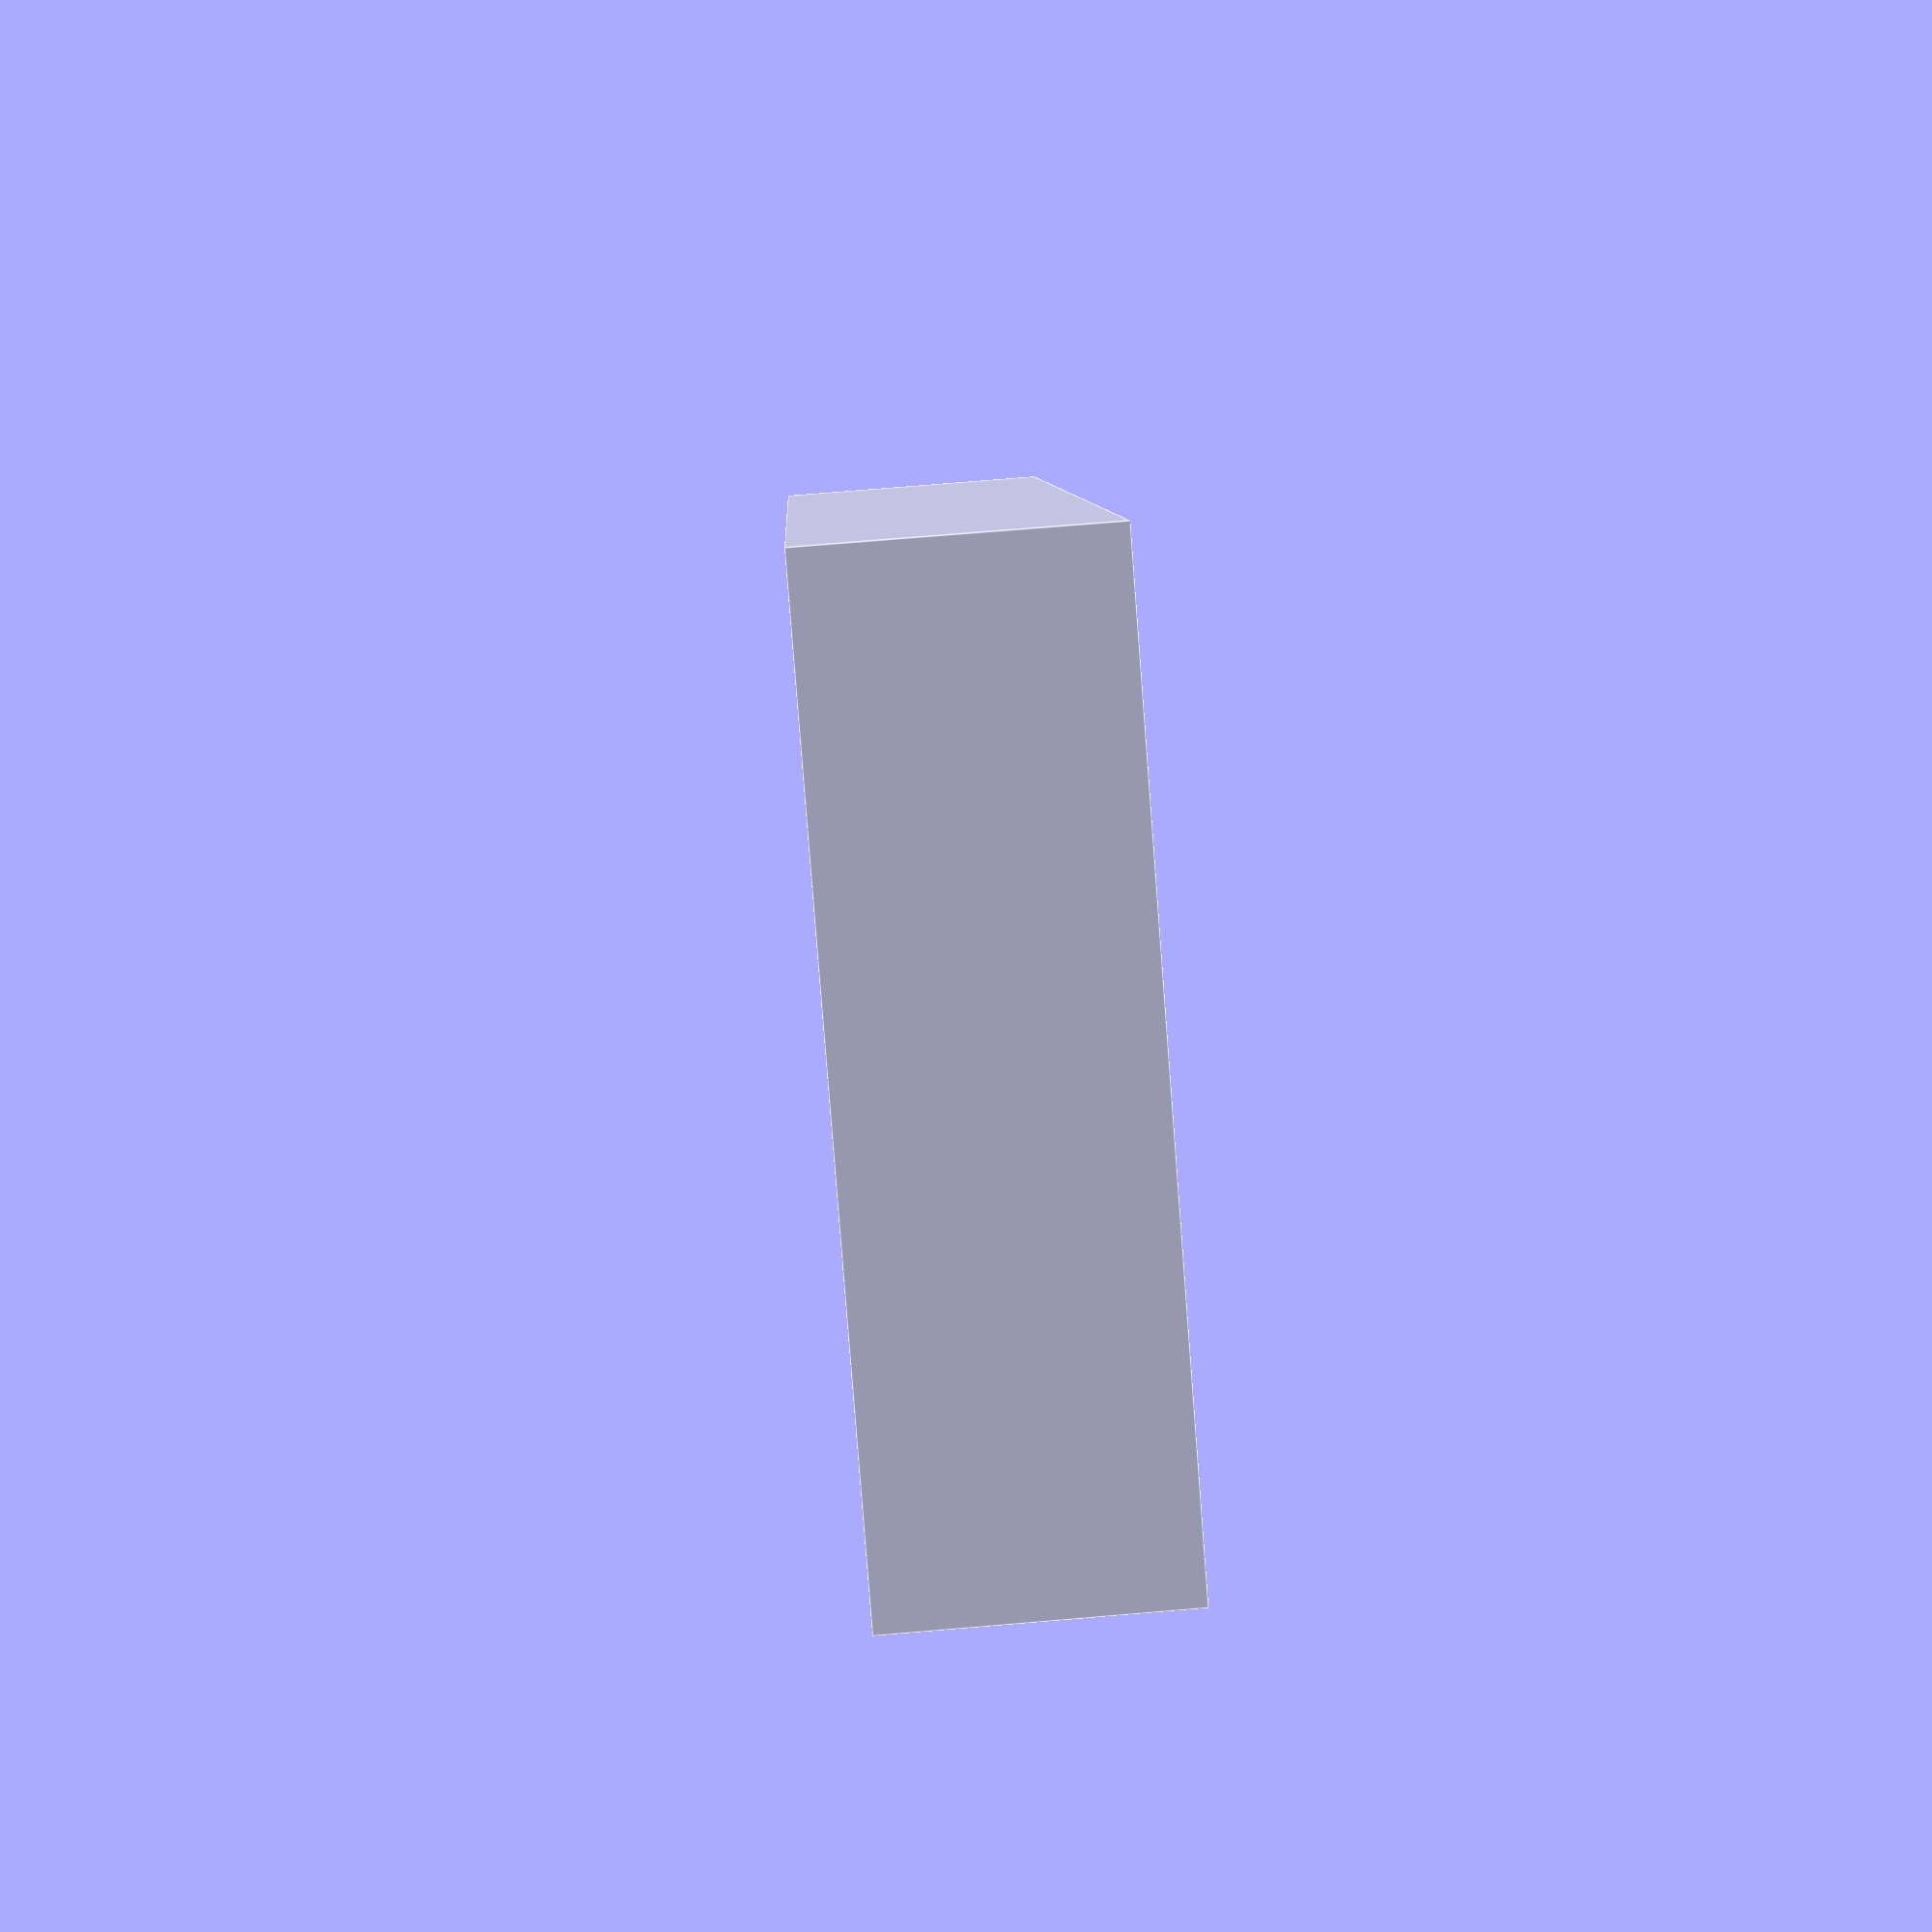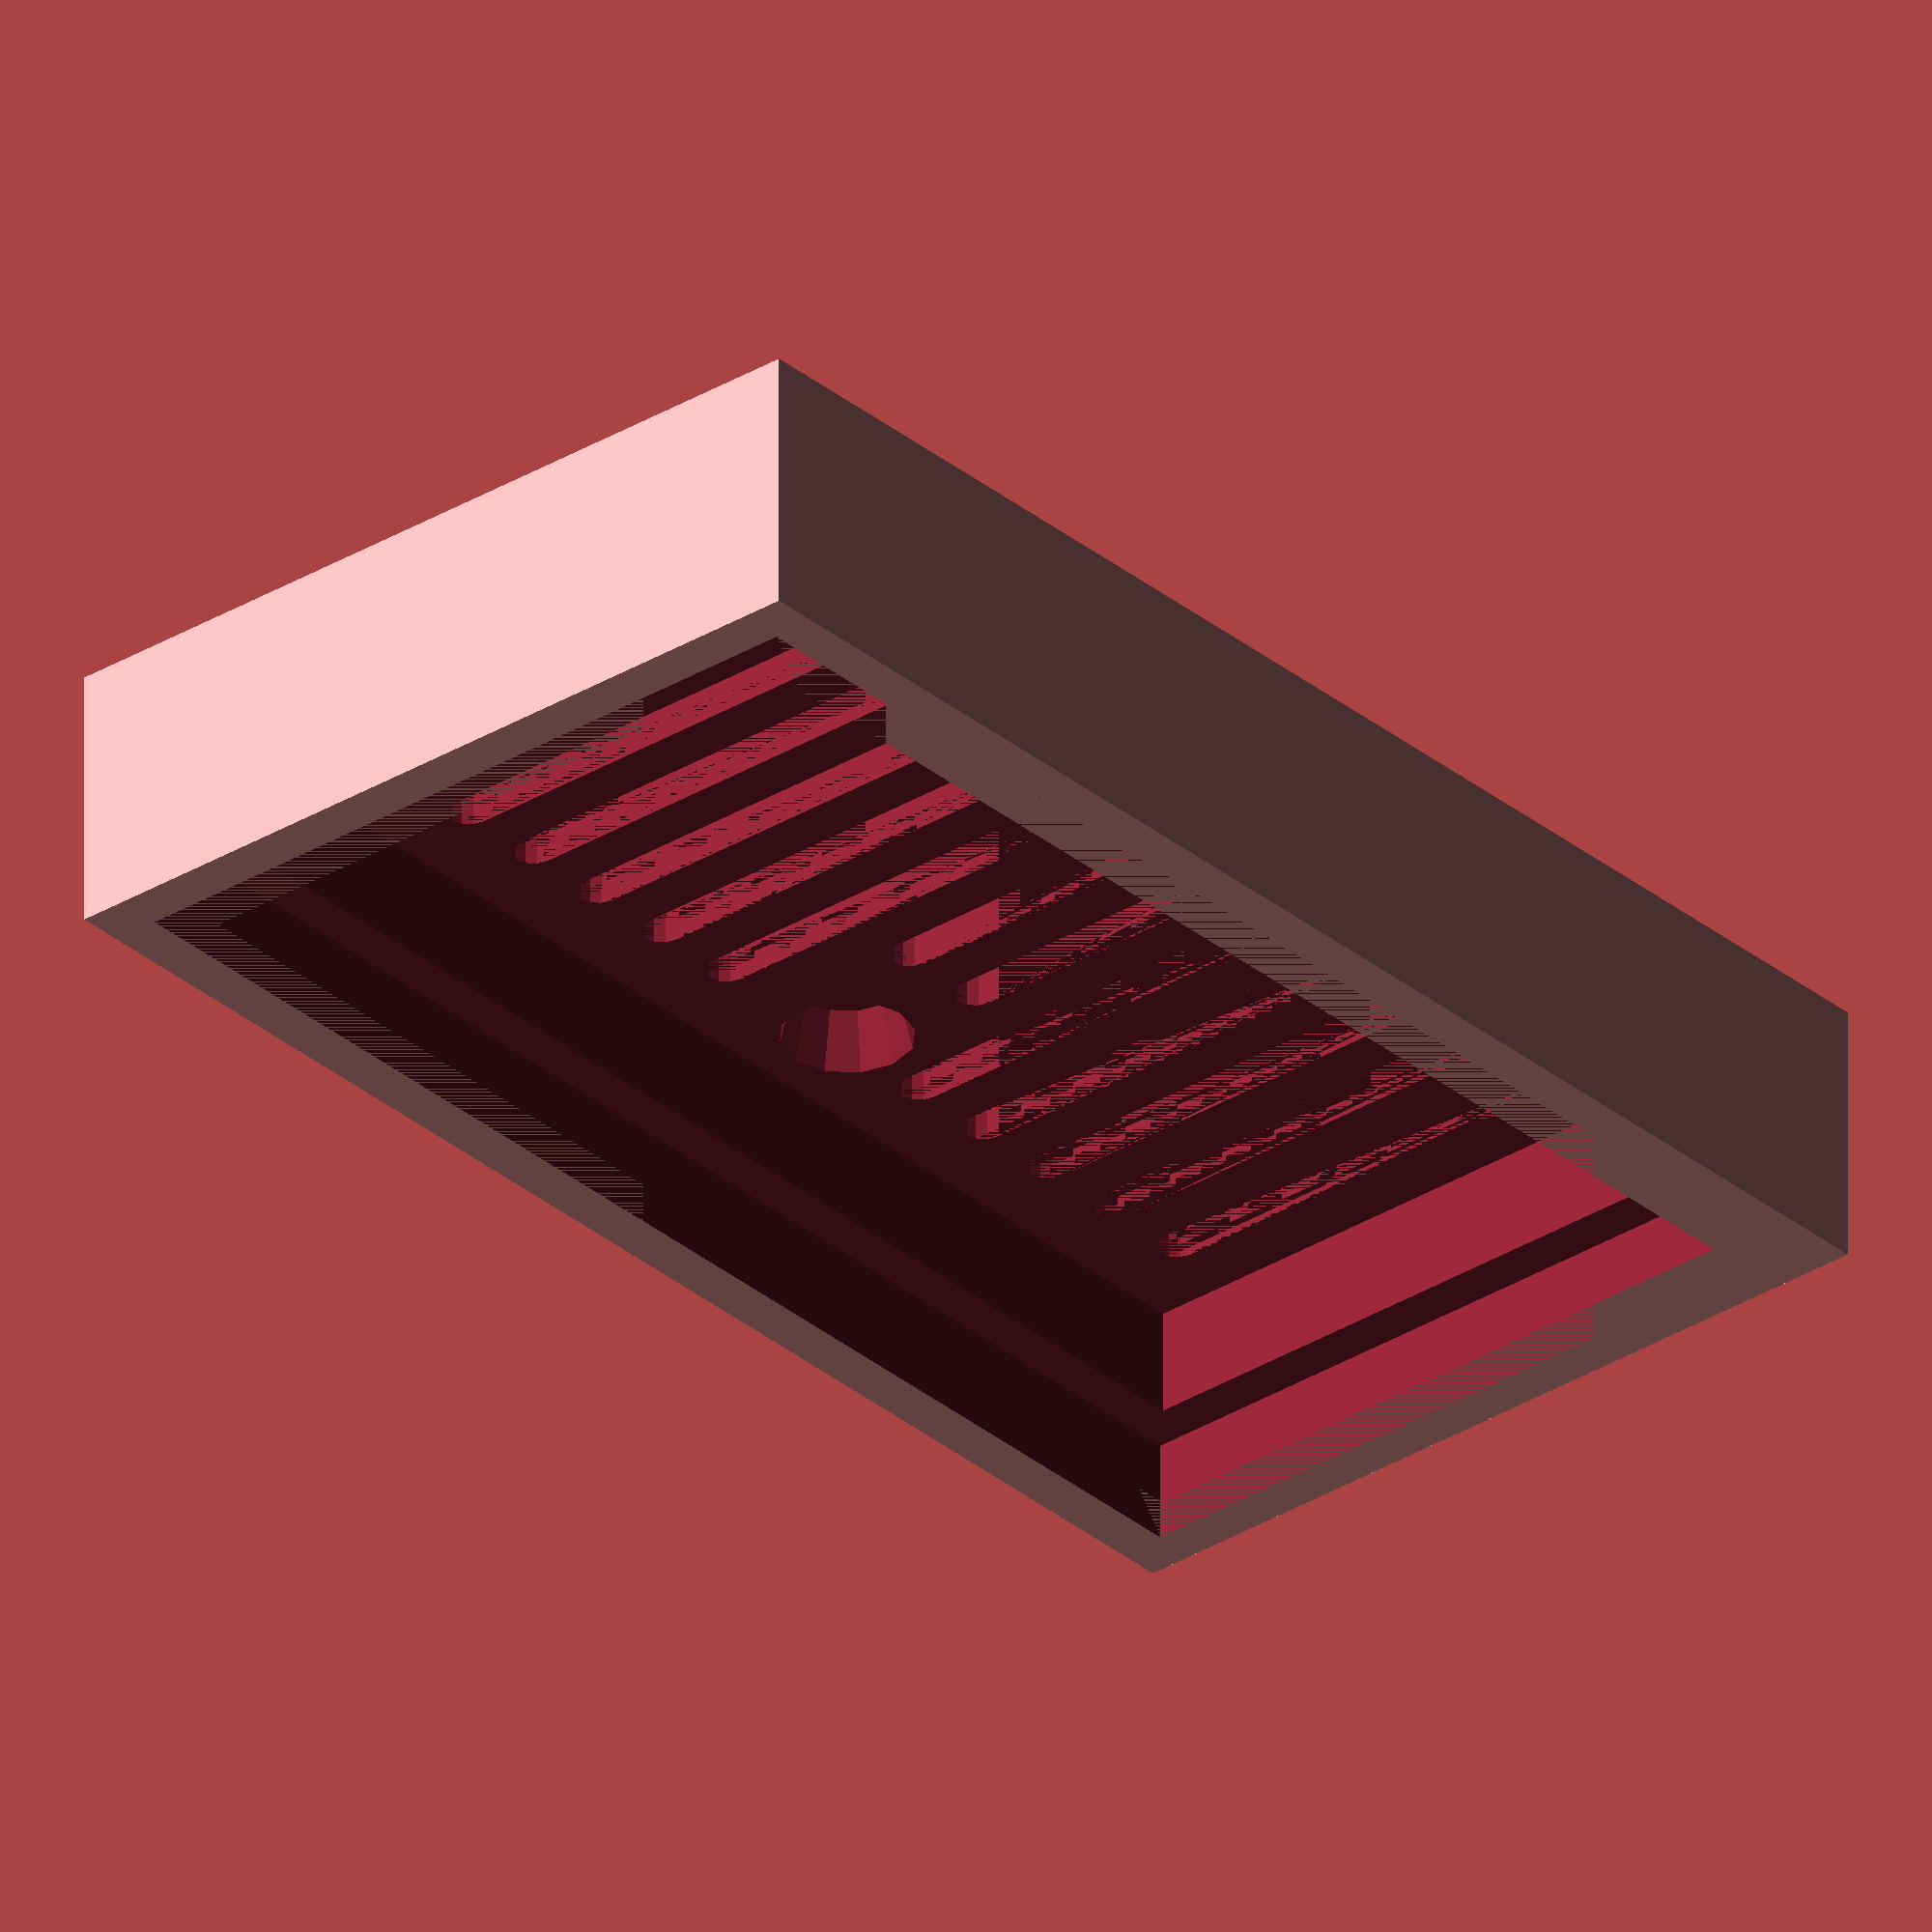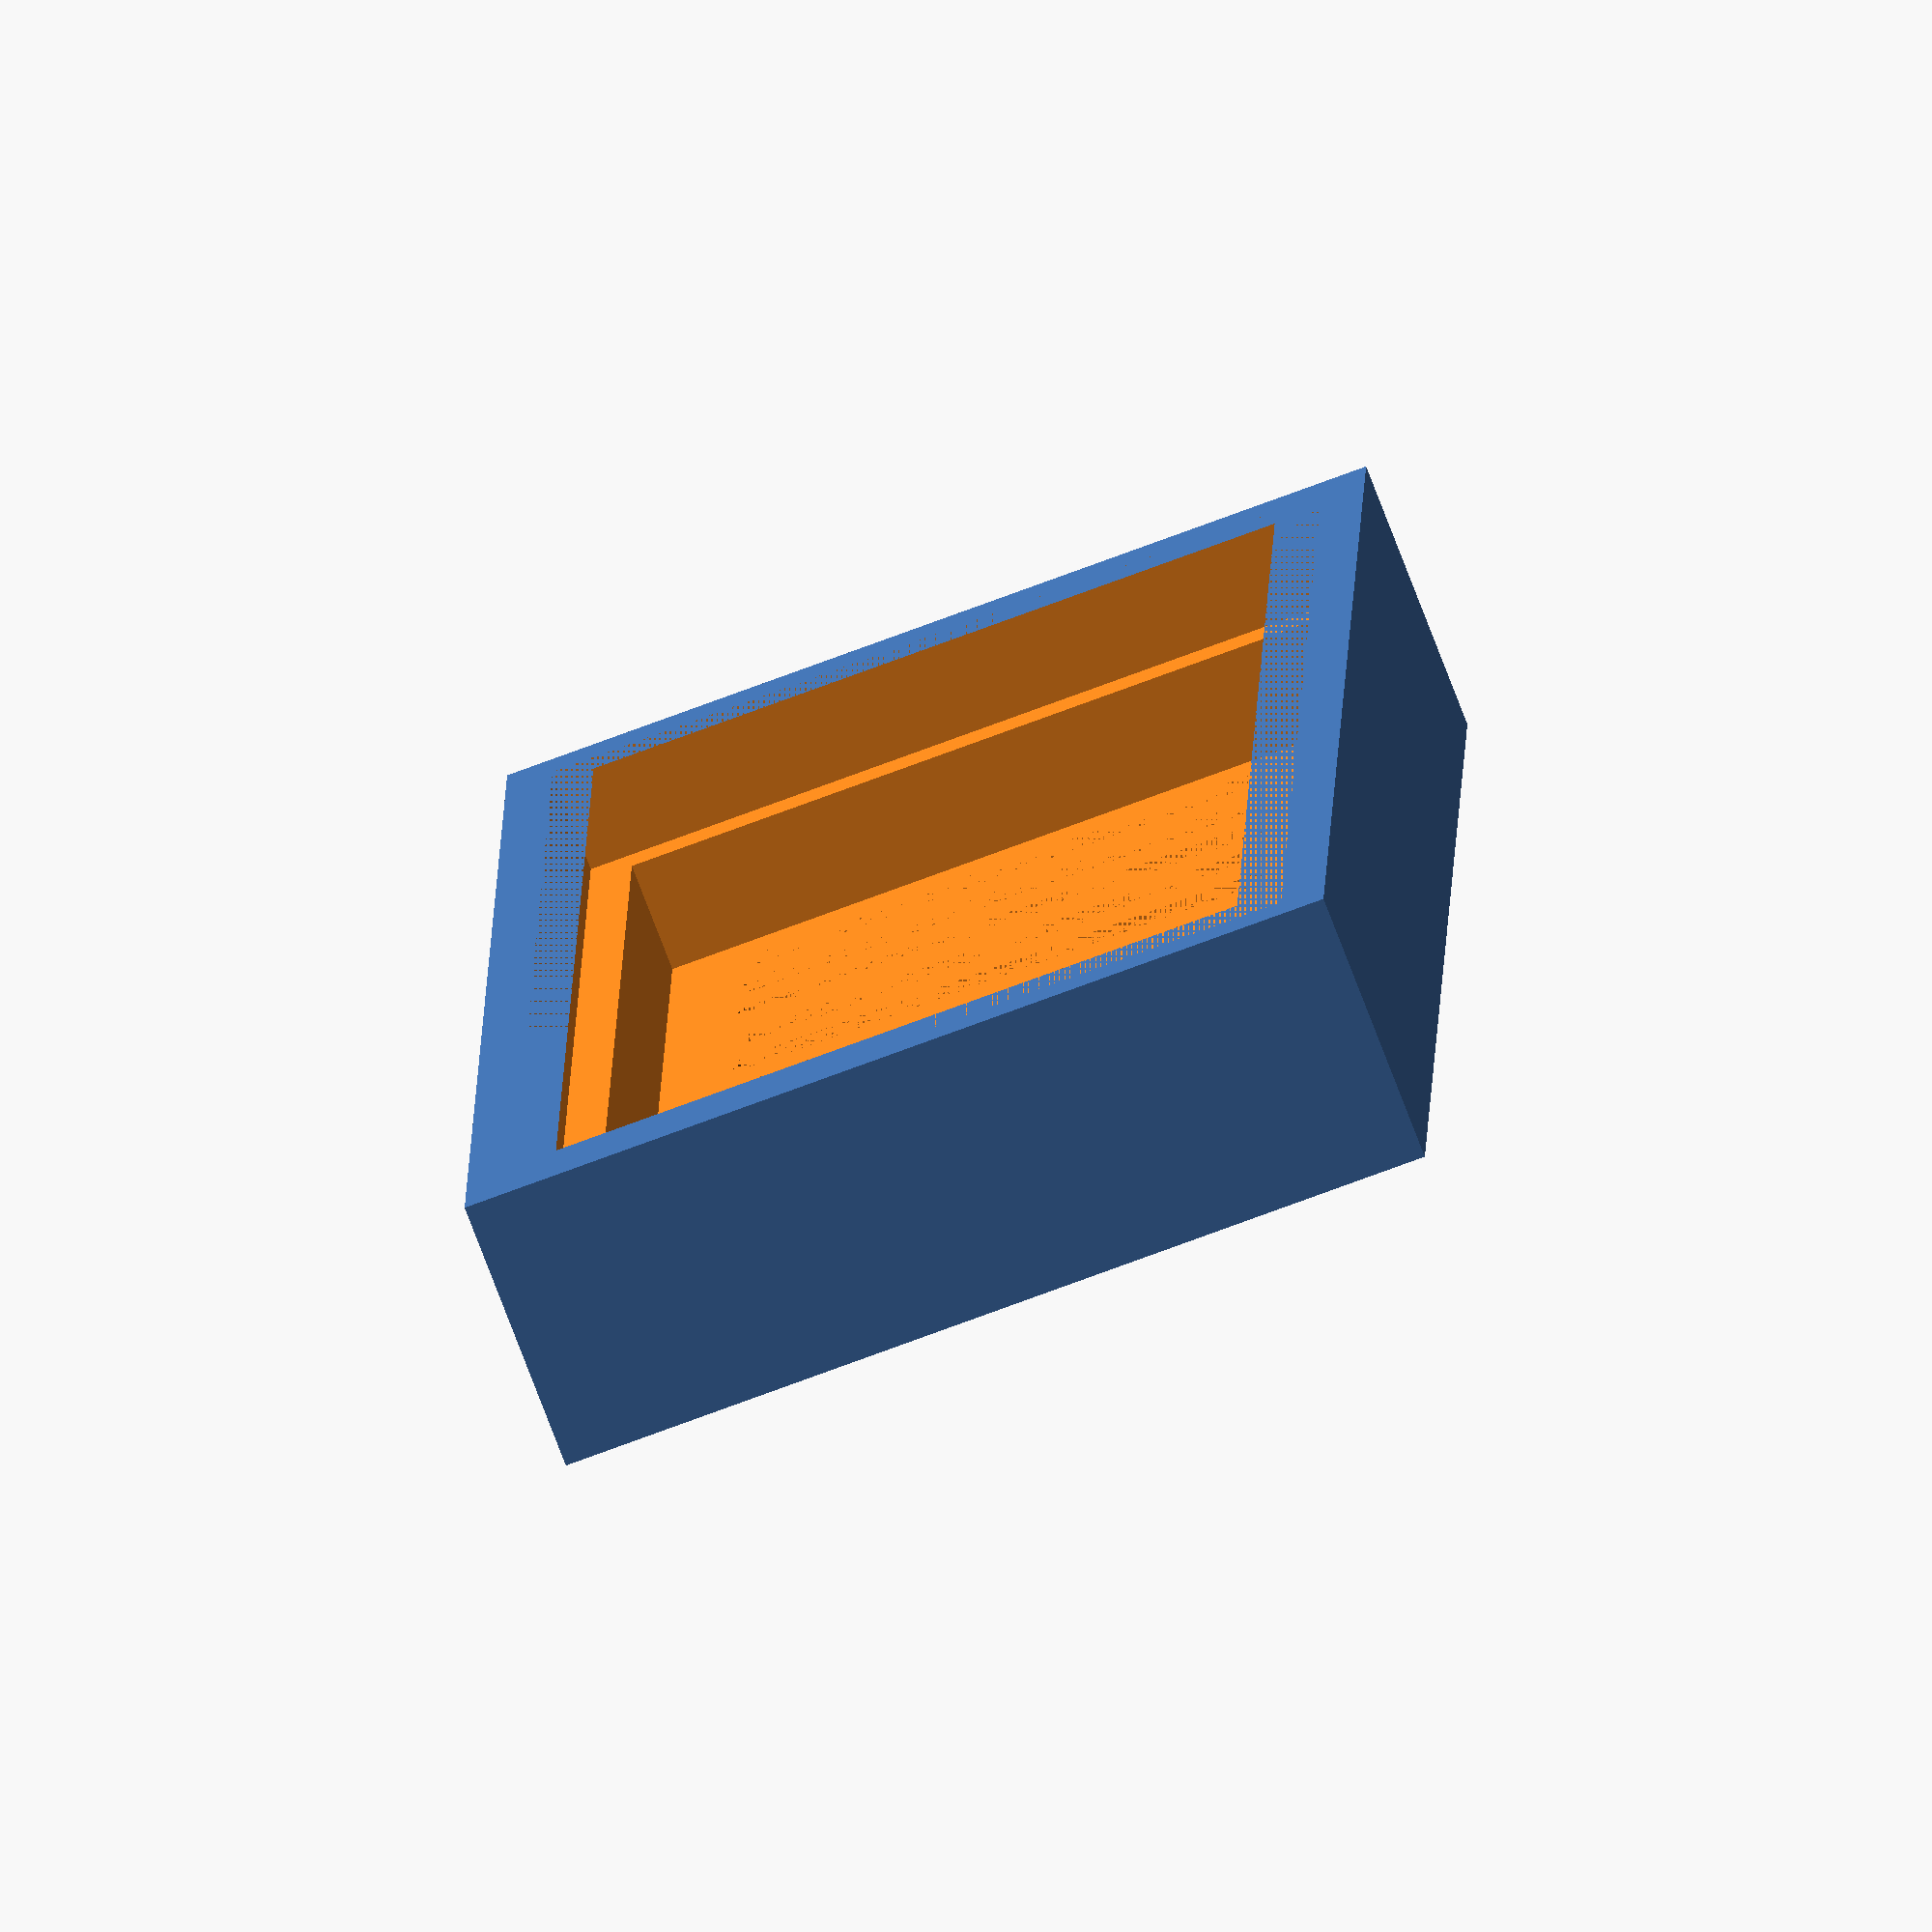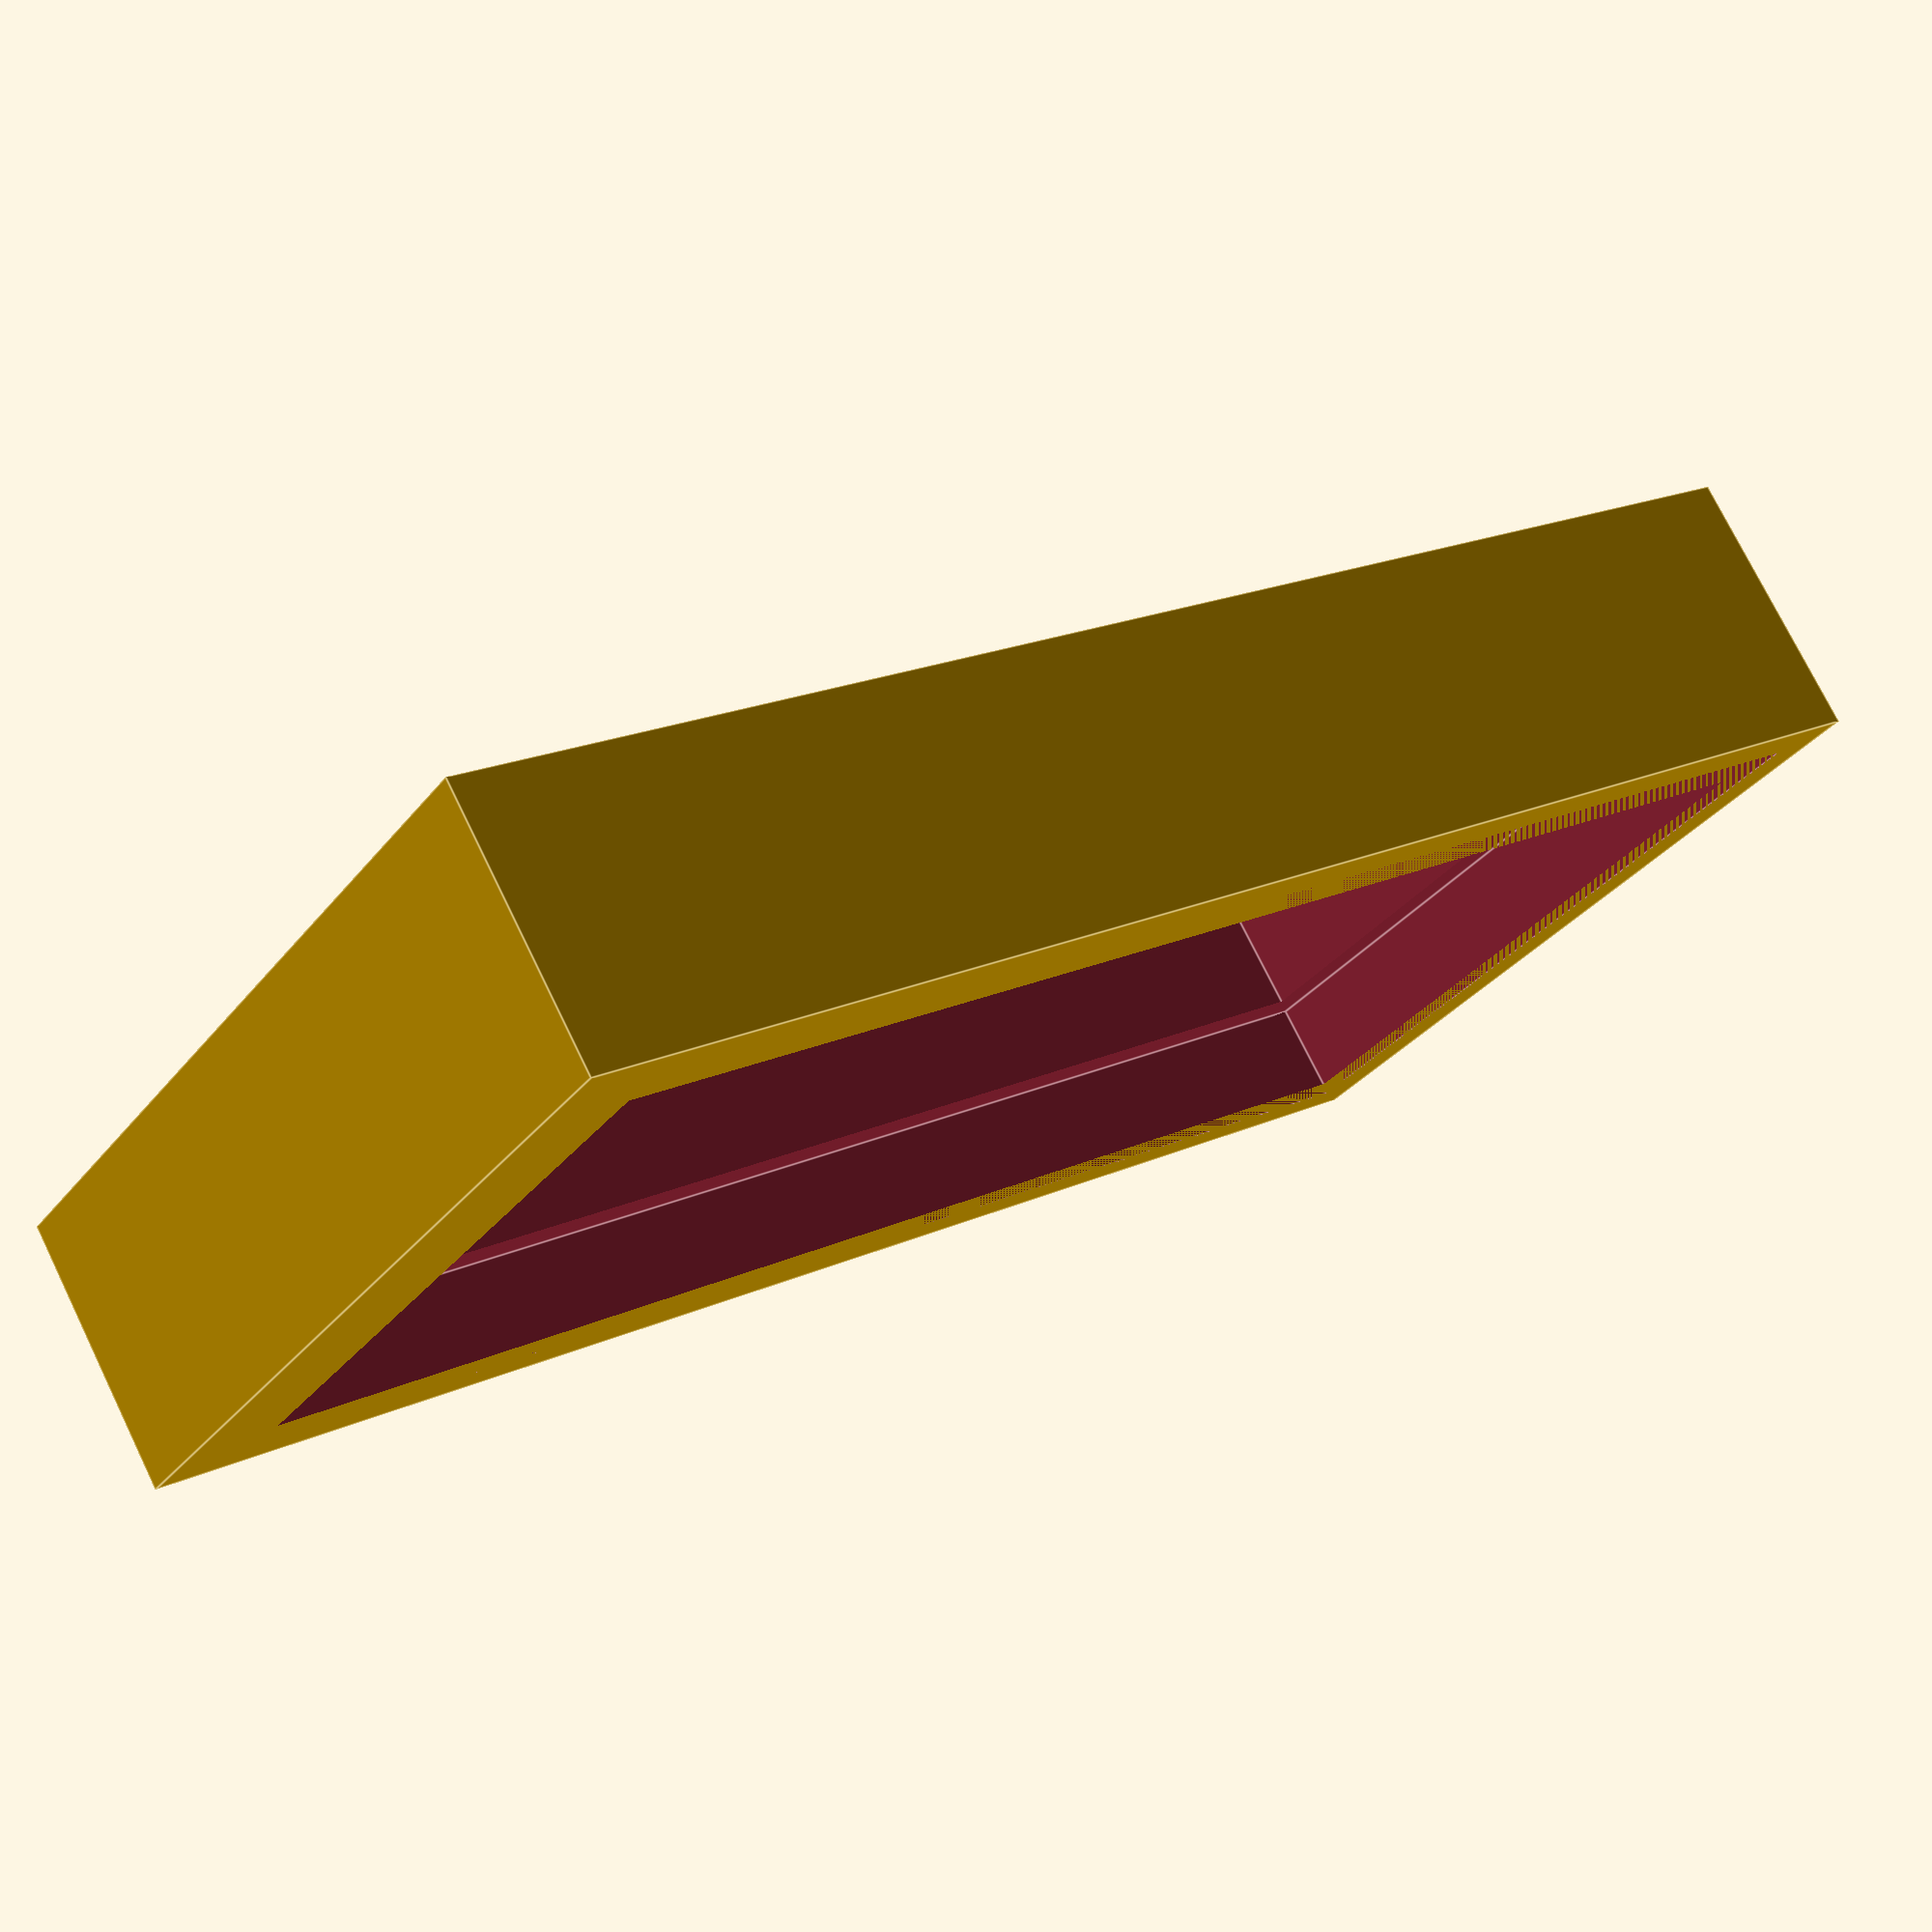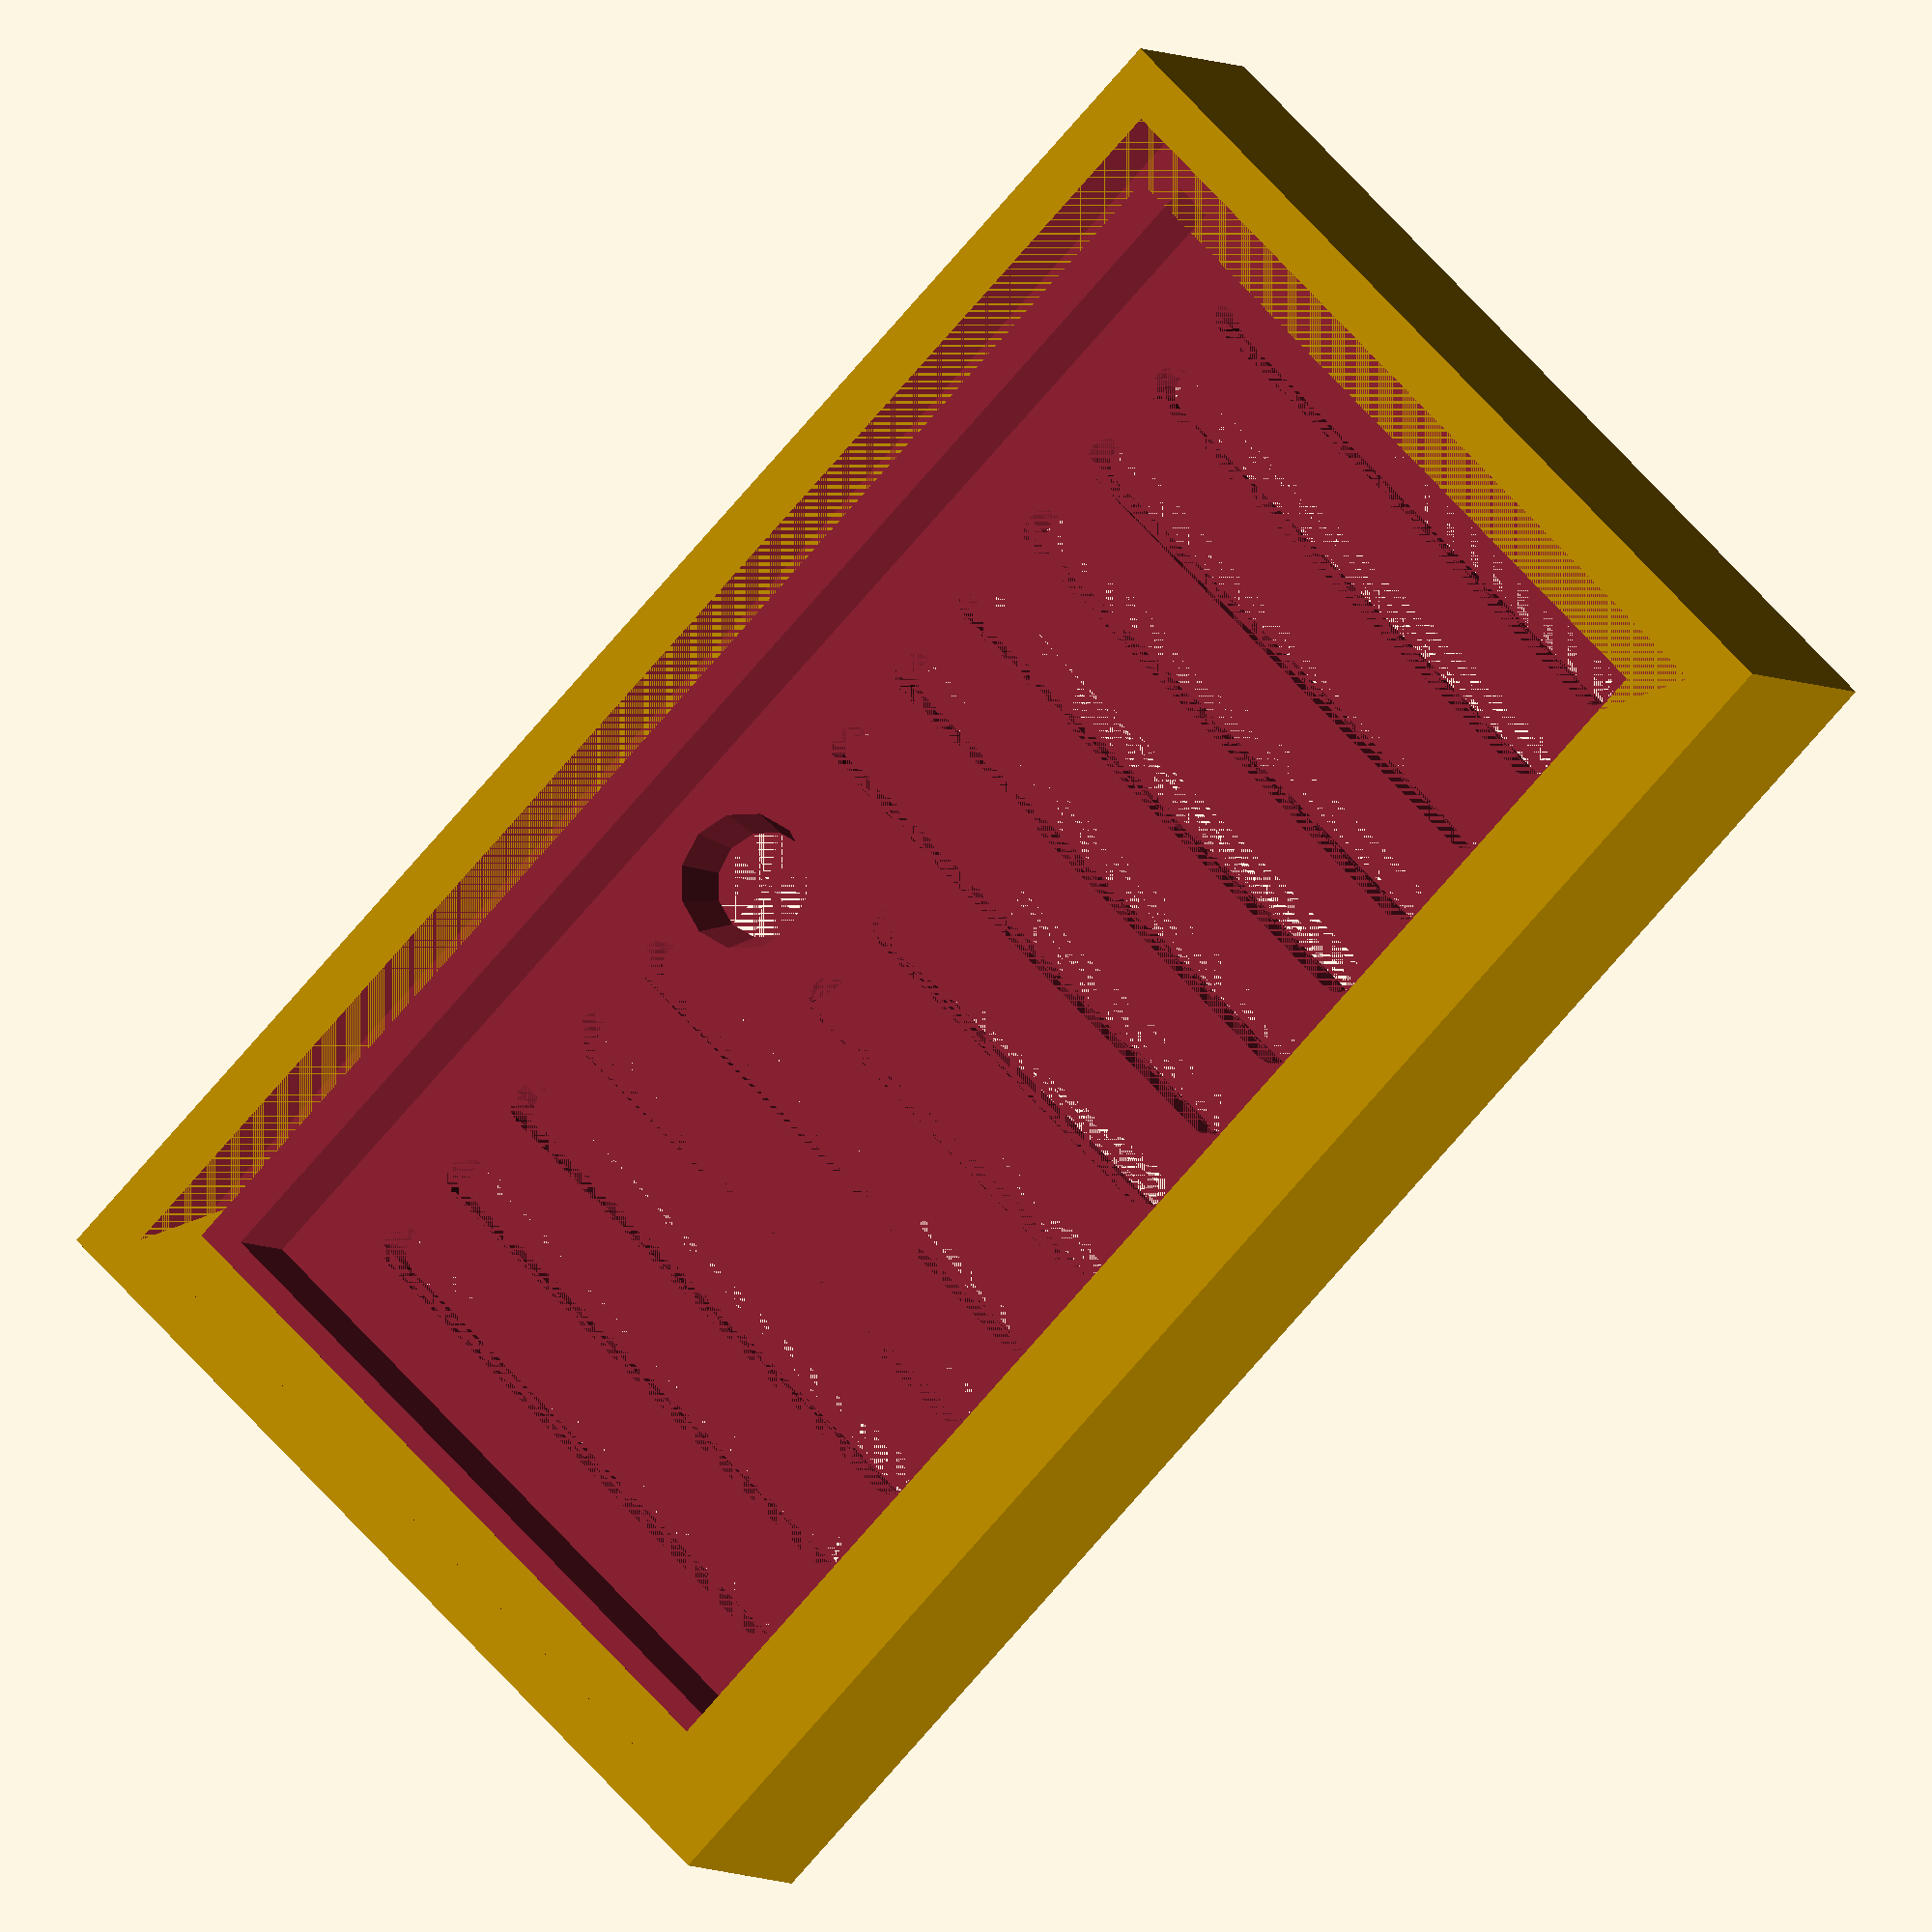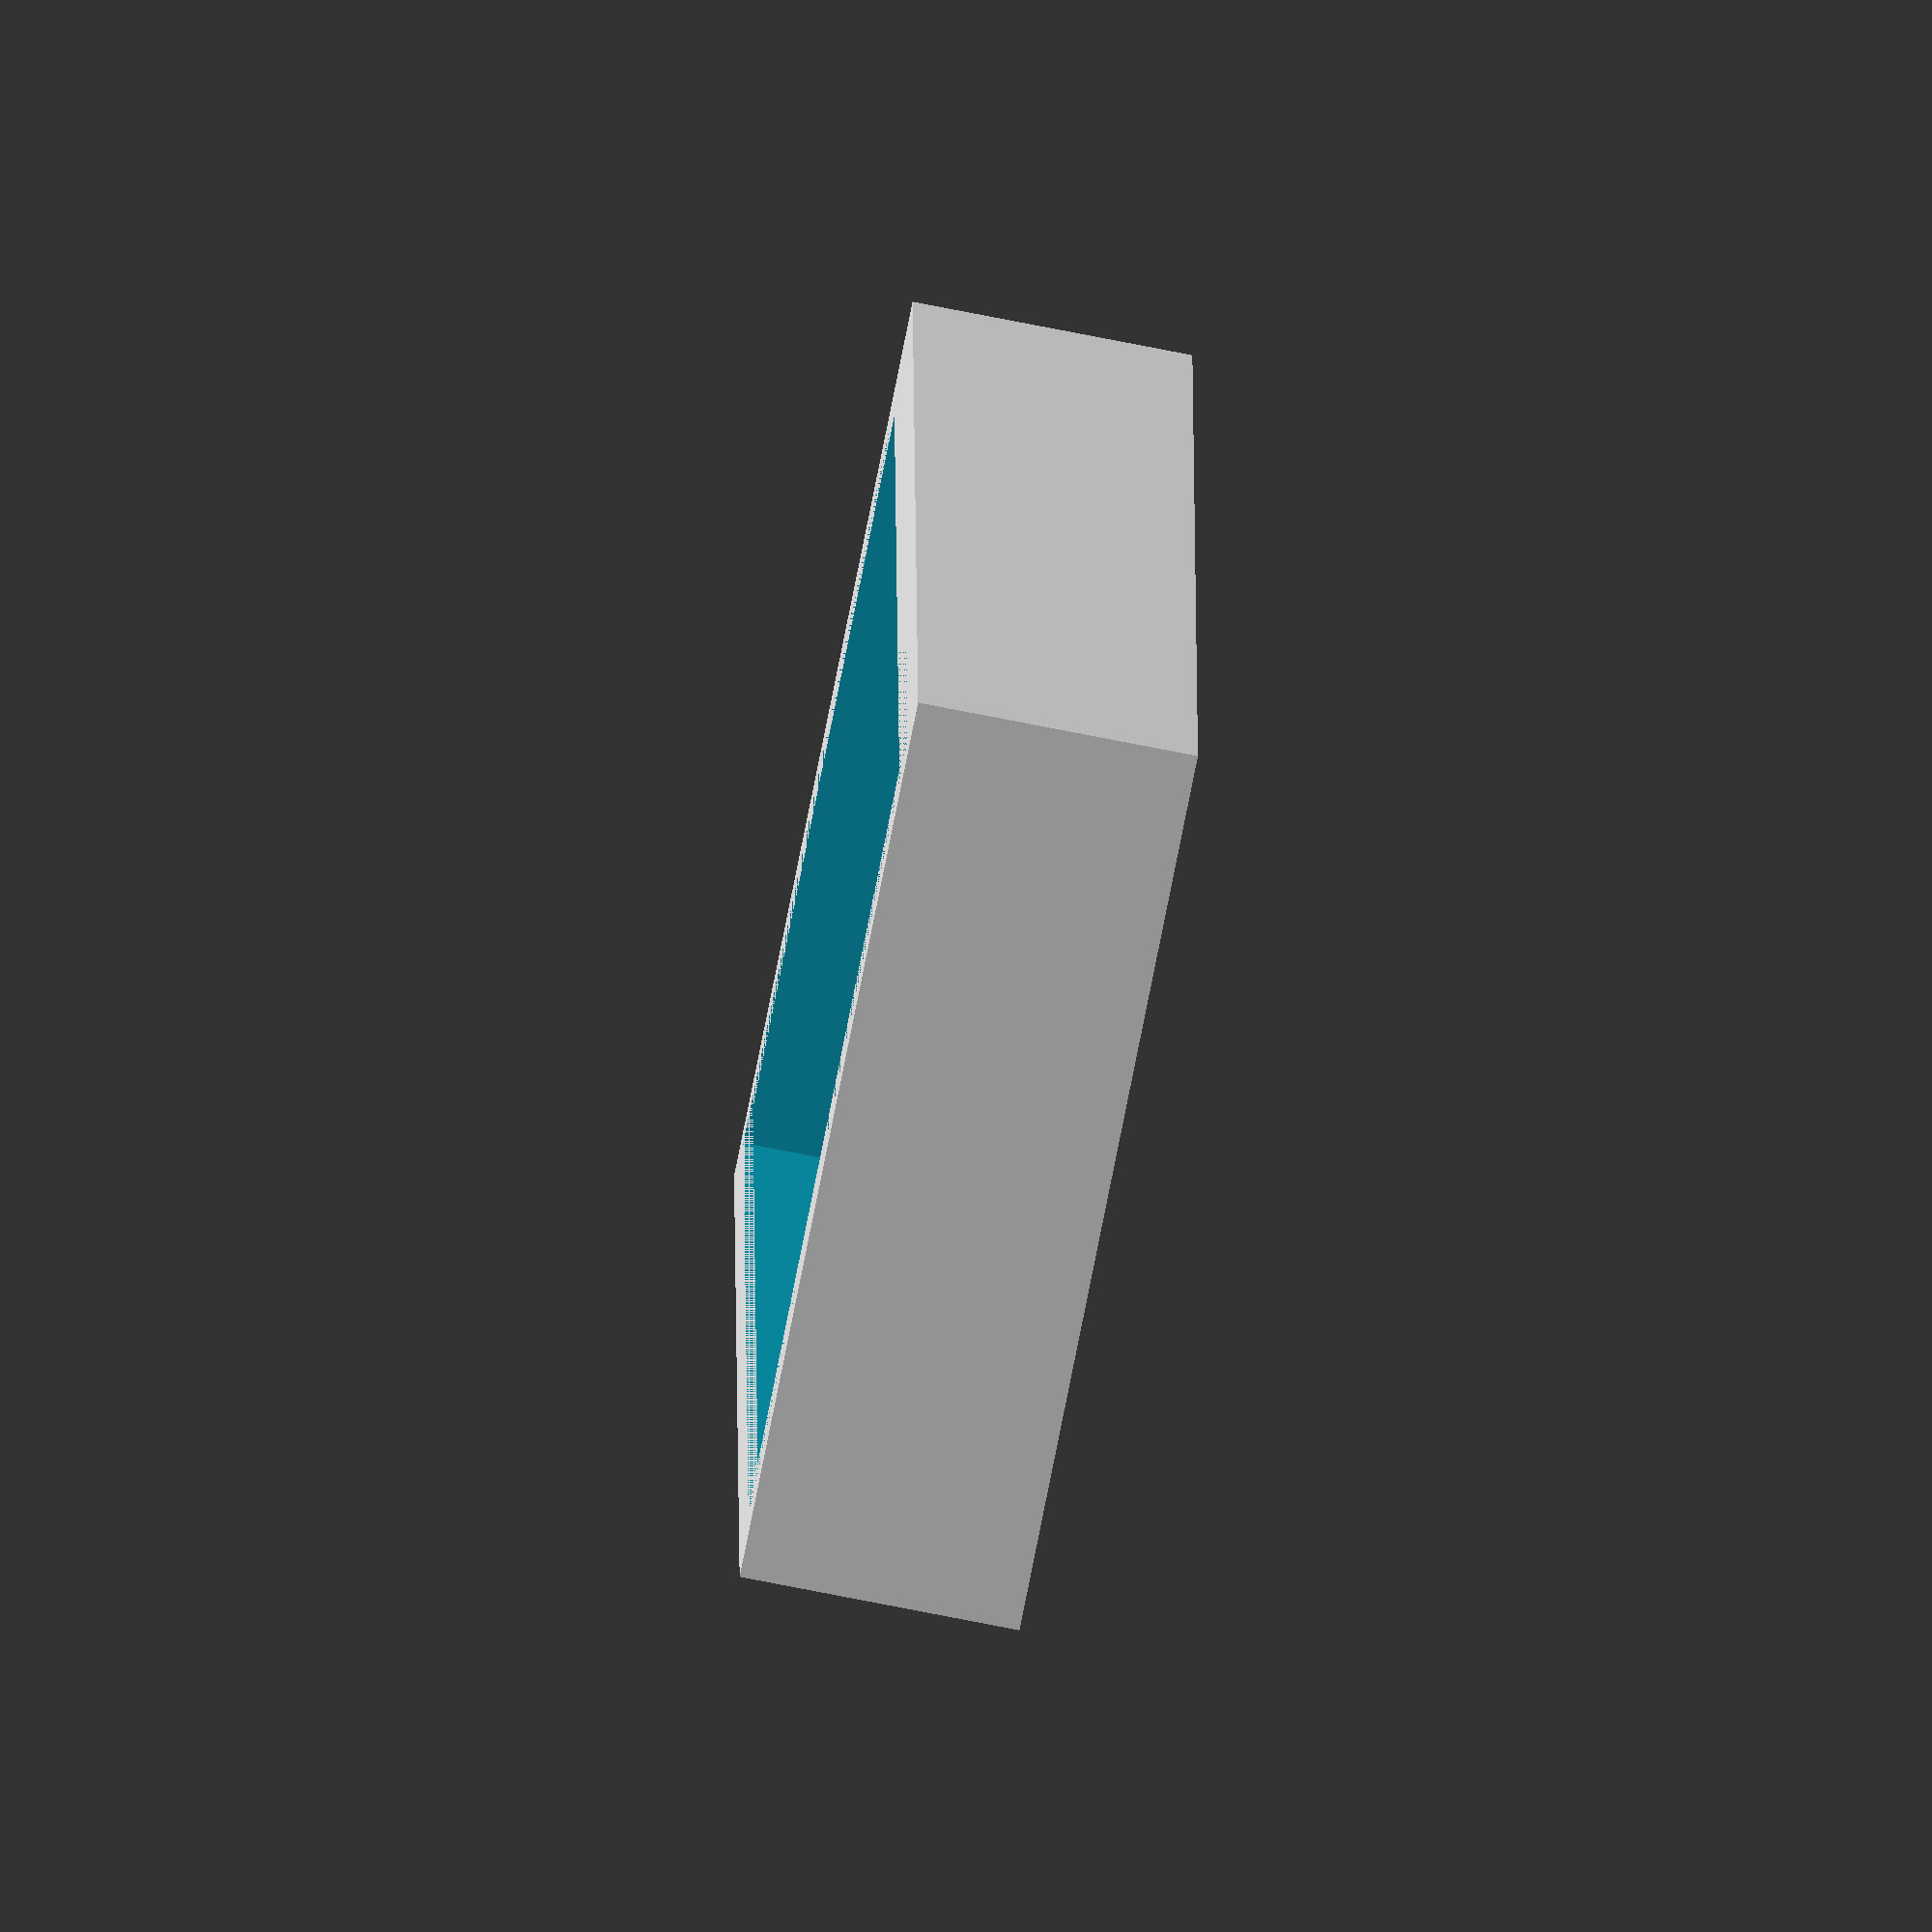
<openscad>
// Boks LM2596-basert buck-converter

debug = true;
idiot = $preview ? .5 : 0;
fn = $preview ? 12 : 31;

board_x = 43.5;
board_y = 21;
ol_height = 3; // overlapp
b_height = 9;
t_height = 16-b_height; // bare skruen stikker ut
walls = 3;
gap = 1;
bottom = 3;
top = 2;
hole_r = 1.5;
lh_width = 4; // lead hole
lh_height = 5.5; // lead hole
fitness_x = .05;
fitness_z = .4;
pot_x = 9.5;
pot_y = 4.5;
pot_z = 1.5;
b_wedge = 1.15;
t_wedge = .01;
w_wedge = 2;

module bottom() {
    difference() {
        cube([board_x+walls*2+gap*2,board_y+walls*2+gap*2,b_height+bottom]);
        translate([walls,walls,bottom]) {
            cube([board_x+gap*2,board_y+gap*2,b_height+idiot]);
        }
        translate([0,0,bottom+b_height-ol_height]) {
            difference() {
                cube([board_x+walls*2+gap*2,board_y+walls*2+gap*2,ol_height]);
                translate([walls/2,walls/2,0]) {
                    cube([board_x+walls+gap*2,board_y+walls+gap*2,ol_height]);
                }
            }
        }
        translate([0,walls+gap,bottom-1]) {
            cube([walls+5,lh_width,lh_height+1]);
        }
        translate([0,walls+board_y-lh_width+gap,bottom-1]) {
            cube([walls+5,lh_width,lh_height+1]);
        }
        translate([walls+board_x+gap*2-5,walls+gap,bottom-1]) {
            cube([walls+5,lh_width,lh_height+1]);
        }
        translate([walls+board_x+gap*2-5,walls+board_y-lh_width+gap,bottom-1]) {
            cube([walls+5,lh_width,lh_height+1]);
        }
        translate([walls+gap+23.8,walls+board_y+gap-pot_y,bottom-pot_z]) {
            cube([pot_x,pot_y,pot_z]);
        }
    }
    translate([walls+board_x*.15,walls,bottom]) {
        hull() {
            cube([w_wedge,b_wedge,t_wedge]);
            translate([0,0,b_height]) {
                cube([w_wedge,t_wedge,t_wedge]);
            }
        }
    }
    translate([walls+board_x*.85-1,walls,bottom]) {
        hull() {
            cube([w_wedge,b_wedge,t_wedge]);
            translate([0,0,b_height]) {
                cube([w_wedge,t_wedge,t_wedge]);
            }
        }
    }
    translate([walls+board_x*.15,board_y+walls+gap*2-b_wedge,bottom]) {
        hull() {
            cube([w_wedge,b_wedge,t_wedge]);
            translate([0,b_wedge,b_height]) {
                cube([w_wedge,t_wedge,t_wedge]);
            }
        }
    }
    translate([walls+board_x*.85-1,board_y+walls+gap*2-b_wedge,bottom]) {
        hull() {
            cube([w_wedge,b_wedge,t_wedge]);
            translate([0,b_wedge,b_height]) {
                cube([w_wedge,t_wedge,t_wedge]);
            }
        }
    }
    translate([walls,board_y/2+walls-w_wedge/2,bottom]) {
        hull() {
            cube([b_wedge,w_wedge,t_wedge]);
            translate([0,b_wedge,b_height]) {
                cube([t_wedge,w_wedge,t_wedge]);
            }
        }
    }
    translate([walls+board_x+gap*2-b_wedge,board_y/2+walls-w_wedge/2,bottom]) {
        hull() {
            cube([b_wedge,w_wedge,t_wedge]);
            translate([b_wedge,0,b_height]) {
                cube([t_wedge,w_wedge,t_wedge]);
            }
        }
    }
}

module top() {
    difference() {
        cube([board_x+walls*2+gap*2,board_y+walls*2+gap*2,t_height+top]);
        translate([walls,walls,top]) {
            cube([board_x+gap*2,board_y+gap*2,t_height+idiot]);
        }
        translate([walls/2-fitness_x/2,walls/2-fitness_x/2,top+t_height-ol_height-fitness_z]) {
            cube([board_x+walls+gap*2-fitness_x,board_y+walls+gap*2-fitness_x,ol_height+fitness_z]);
        }
        translate([walls+gap+18,walls+board_y+gap-2.3,0]) {
            cylinder(d1=3.4, d2=4.6, h=top+idiot, $fn=fn);
        }
        //  for(variable = [start : increment : end])
        for (x=[walls*2-.2:3.1:board_x+walls]) {
            echo(x);
            translate([x,walls*2,0]) {
                hull() {
                    corr = (x > 20 && x < 26) ? -5 : 0;
                    cylinder(h=top, r=.7, $fn=fn);
                    translate([0,17+corr,0]) {
                        cylinder(h=top, r=.7, $fn=fn);
                    }
                }
            }
        }
    }
}
//bottom();
top();
/*
translate([0,-40,0]) {
    top();
}
*/    
/*
translate([(walls+walls/2+3), walls+walls/2+3,-idiot], $fn=fn) {
    cylinder(r=hole_r,h=bottom+idiot*2);
}
translate([board_x-(walls-walls/2-3),(walls+walls/2+3),-idiot], $fn=fn) {
    cylinder(r=hole_r,h=bottom+idiot*2);
}
translate([(walls+walls/2+3),board_y-(walls-3),-idiot], $fn=fn) {
    cylinder(r=hole_r,h=bottom+idiot*2);
}
translate([board_x-walls+3,board_y-(walls-3),-idiot], $fn=fn) {
    cylinder(r=hole_r,h=bottom+idiot*2);
}
*/

</openscad>
<views>
elev=287.2 azim=114.3 roll=85.2 proj=p view=edges
elev=302.0 azim=229.1 roll=360.0 proj=o view=wireframe
elev=75.2 azim=271.6 roll=20.8 proj=o view=solid
elev=284.3 azim=34.6 roll=333.9 proj=p view=edges
elev=3.9 azim=314.4 roll=21.3 proj=o view=wireframe
elev=254.8 azim=269.0 roll=101.2 proj=o view=wireframe
</views>
